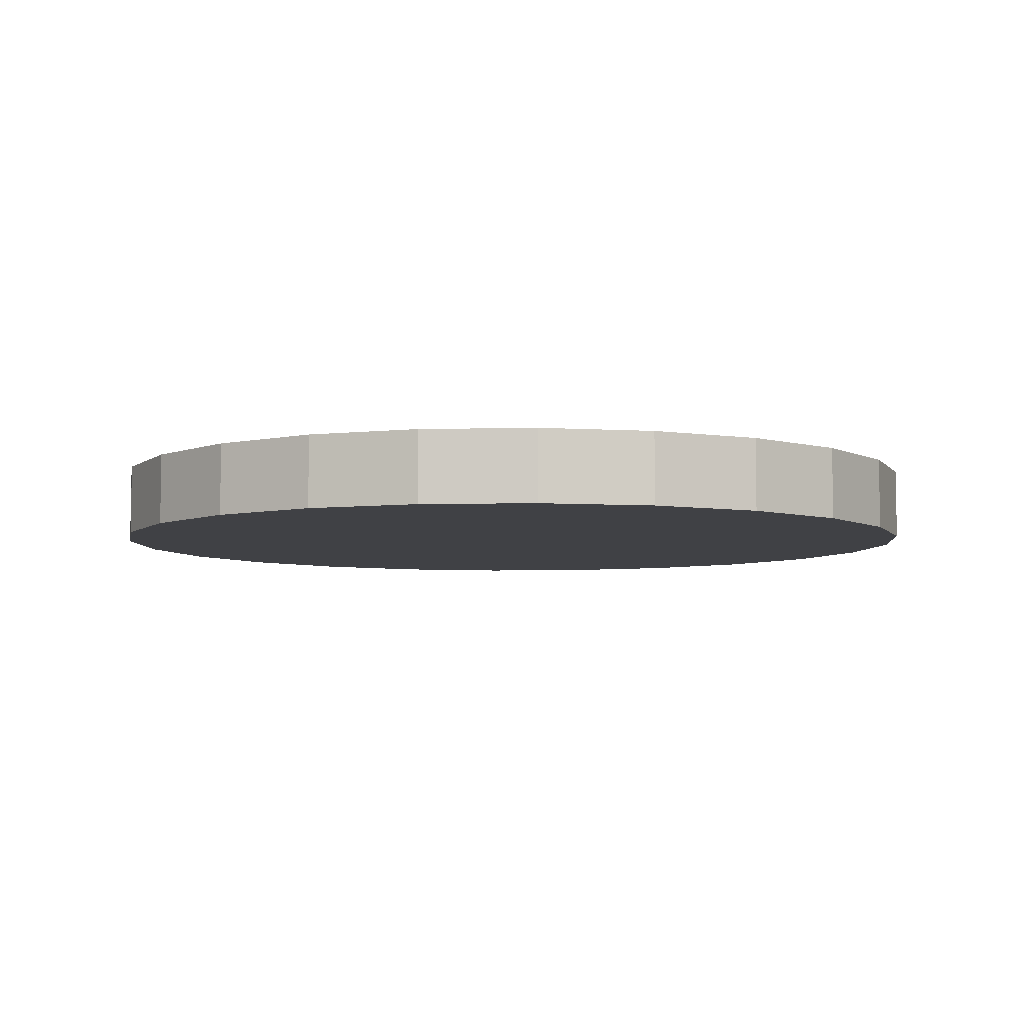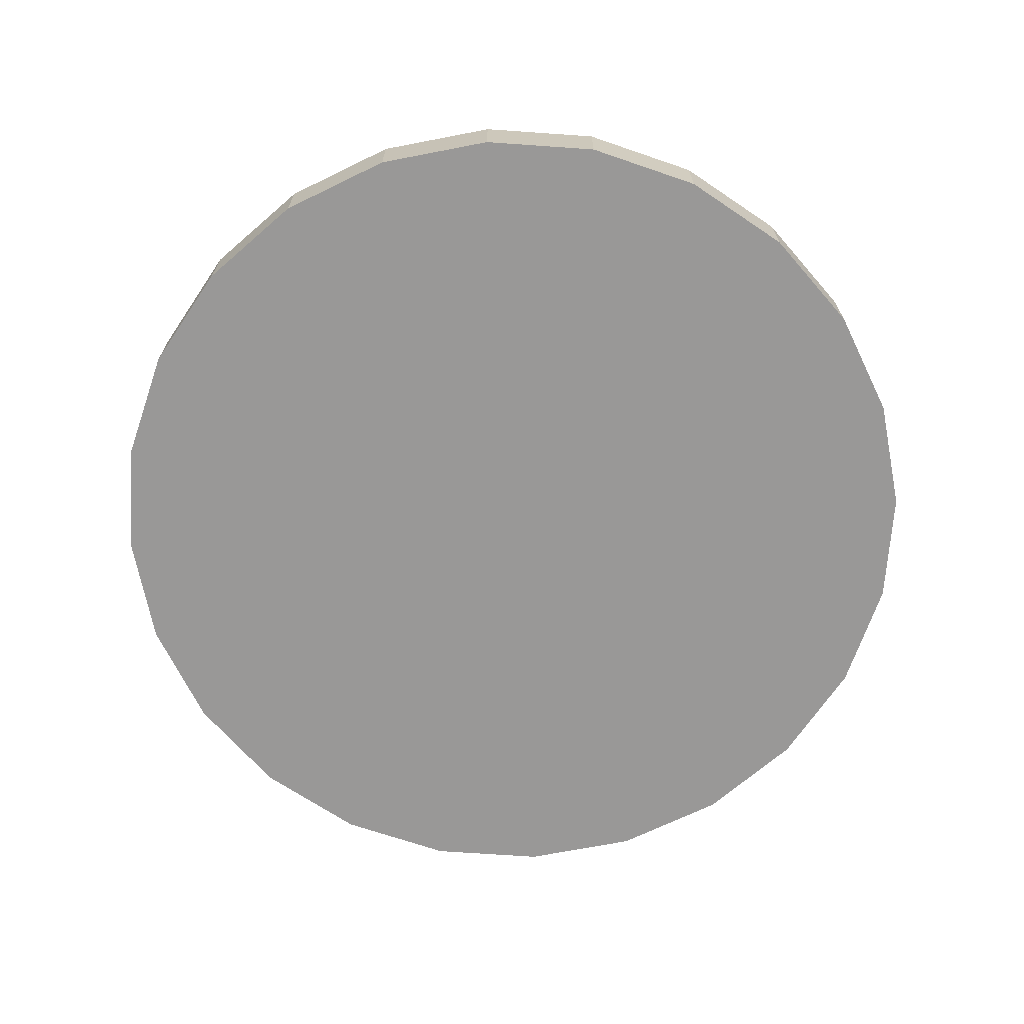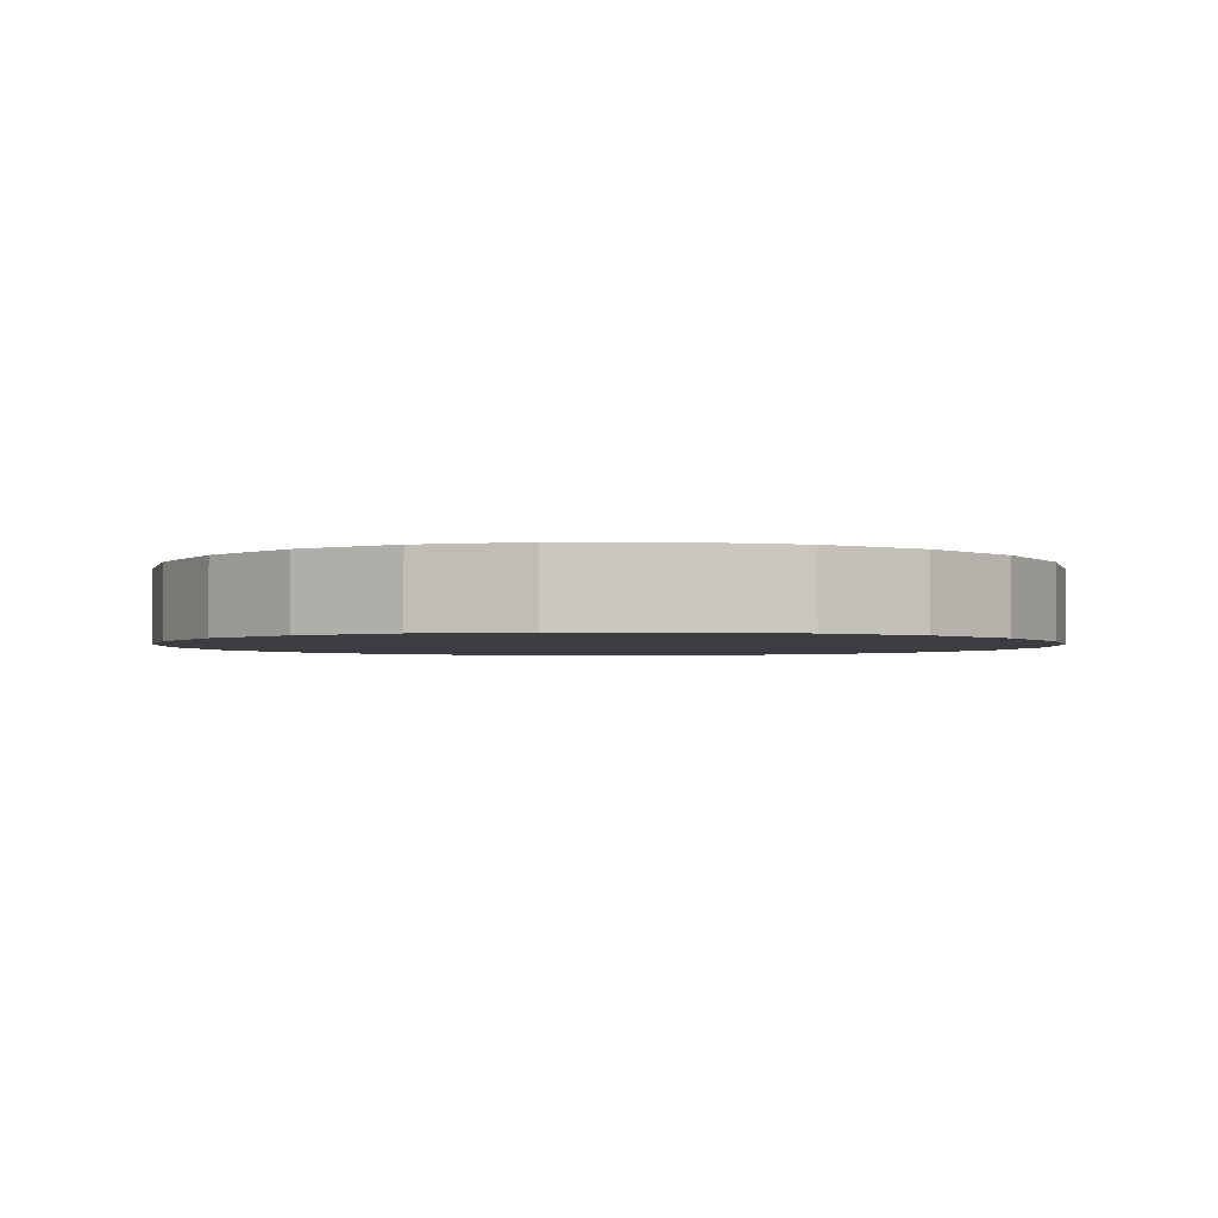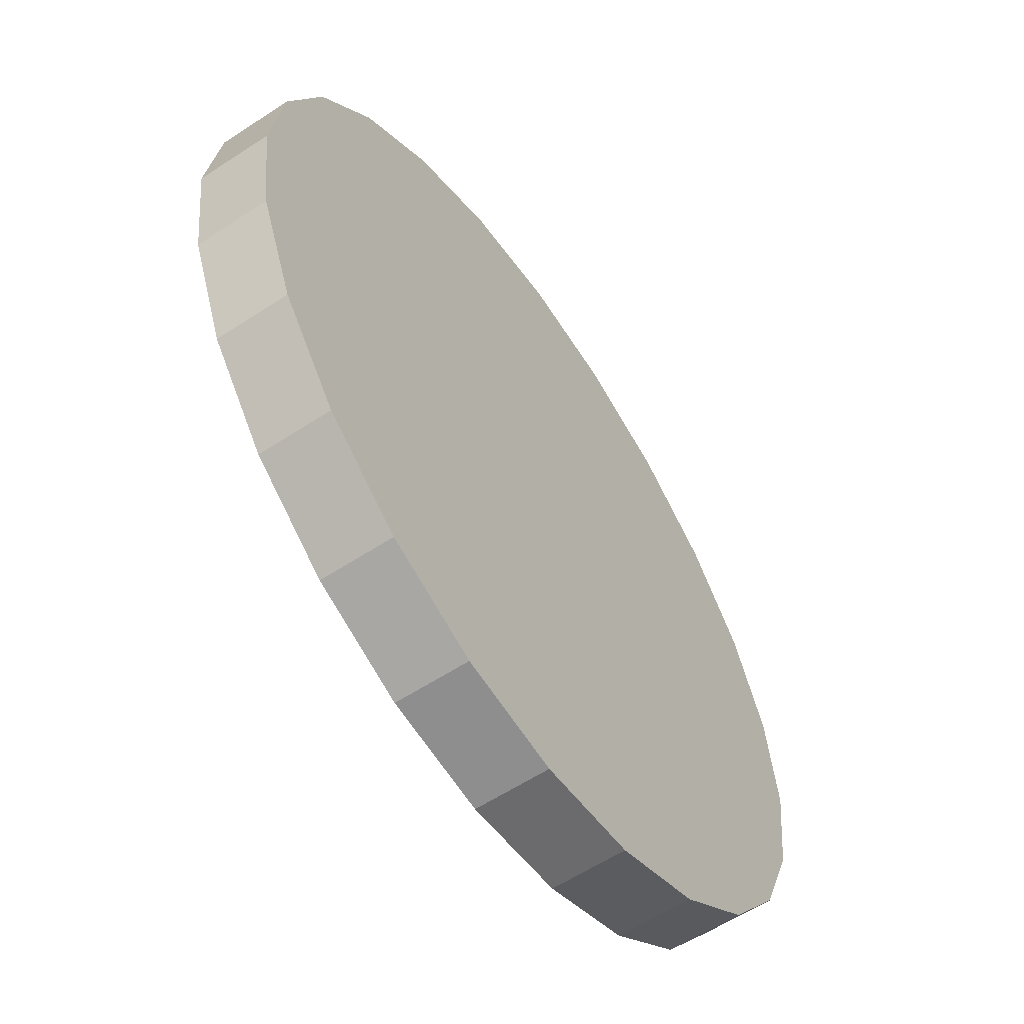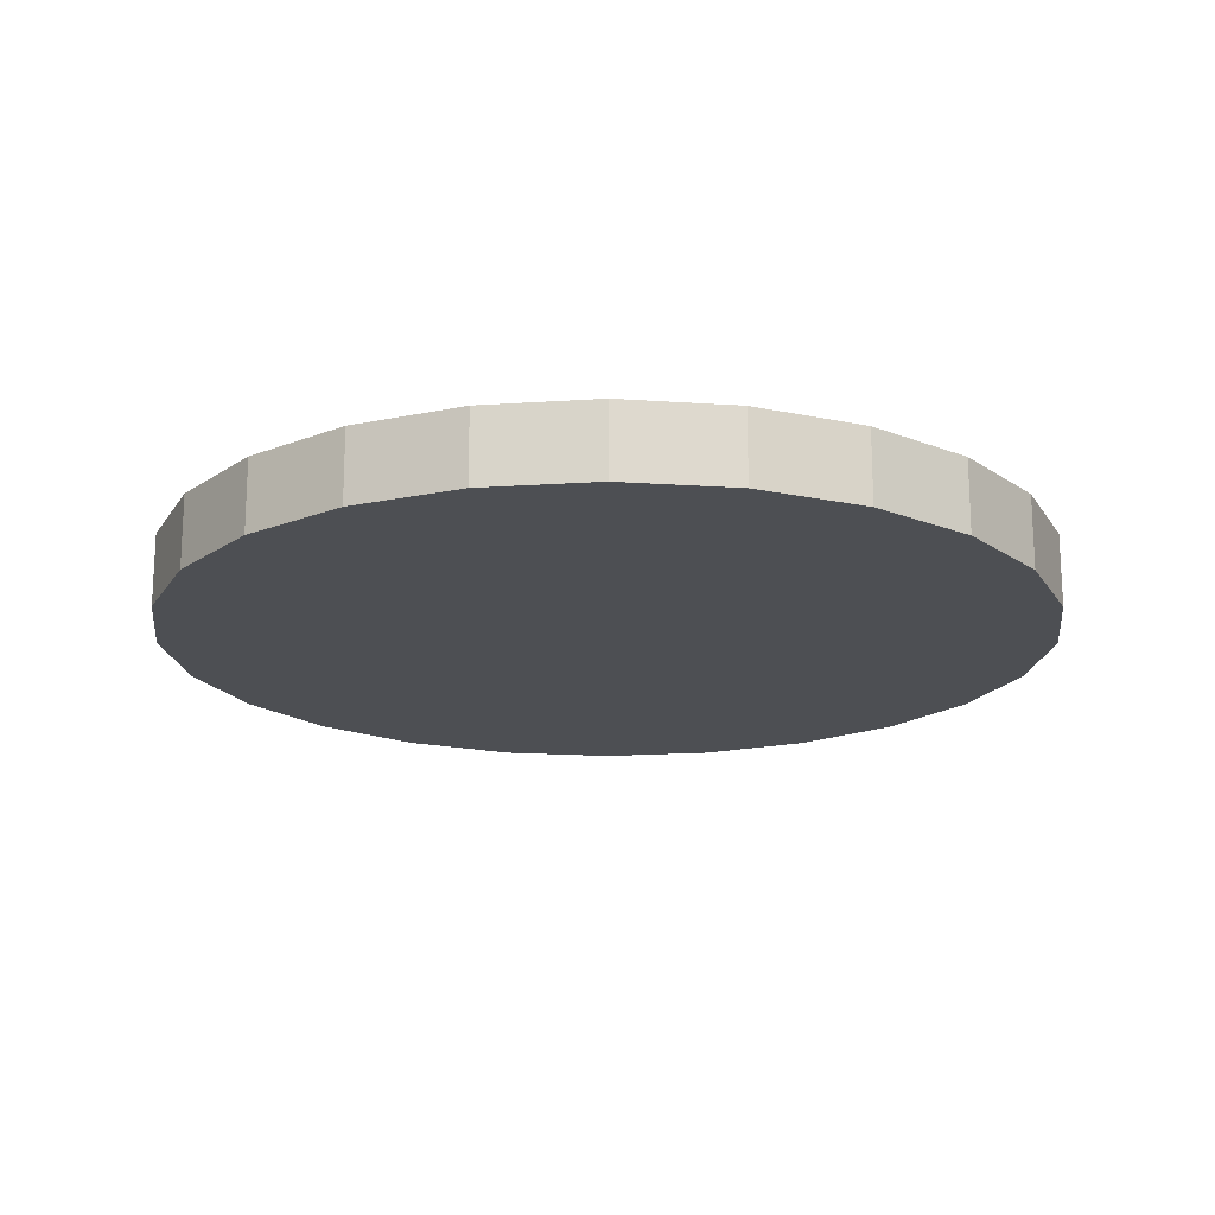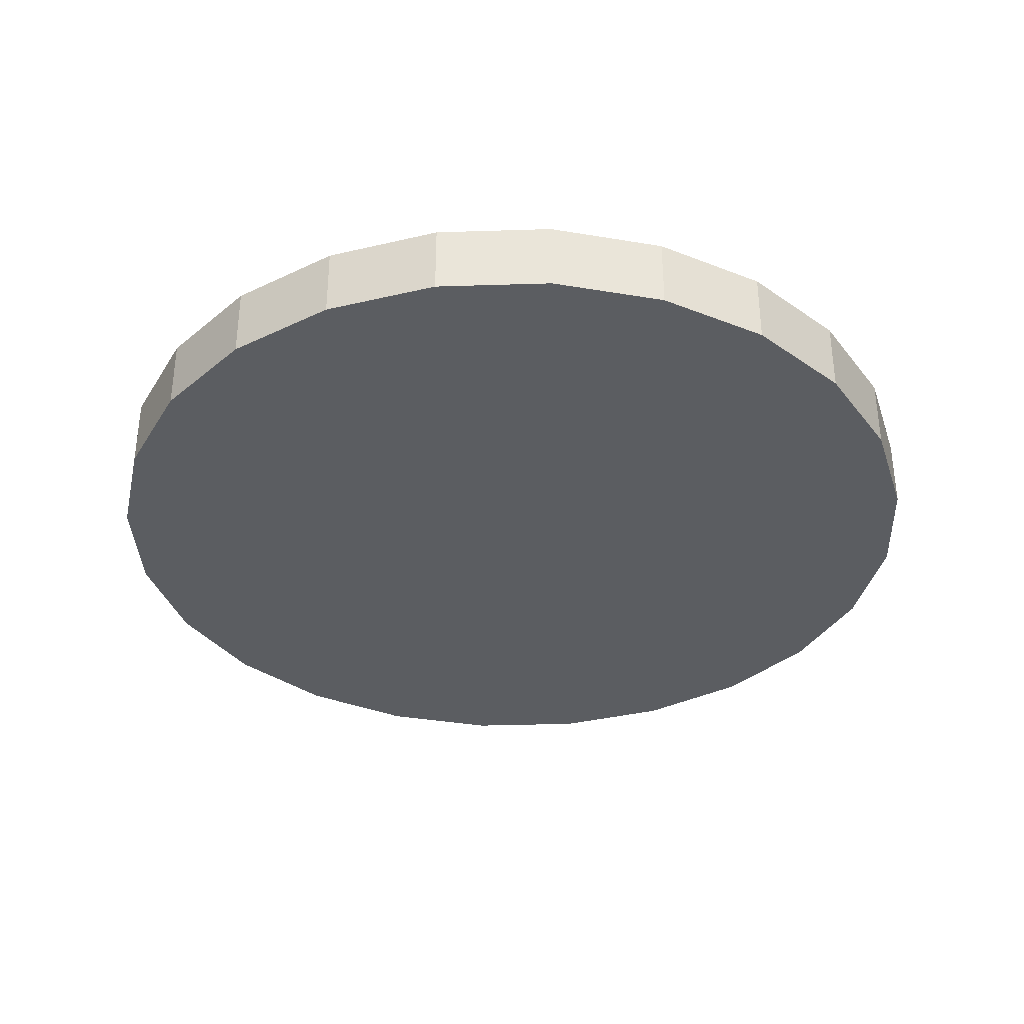
<metadata>
{"format":"obj","ext":"obj","renderer":"f3d","projection":"perspective","resolution":1024,"background":"white","views":[{"elev":-5.8,"azim":26.8,"up":"+Y"},{"elev":-68.7,"azim":33.5,"up":"+Y"},{"elev":-2.3,"azim":157.3,"up":"+Y"},{"elev":-59.4,"azim":124.0,"up":"+Z"},{"elev":-18.0,"azim":104.9,"up":"+Y"},{"elev":-35.4,"azim":-110.1,"up":"+Y"}]}
</metadata>
<code>
o Target_Circle
v 0 0 -1.008
v -0.2588 0 -0.9742
v -0.5 0 -0.8743
v -0.7071 0 -0.7154
v -0.866 0 -0.5083
v -0.9659 0 -0.2671
v -1 0 -0.008294
v -0.9659 0 0.2505
v -0.866 0 0.4917
v -0.7071 0 0.6988
v -0.5 0 0.8577
v -0.2588 0 0.9576
v -0 0 0.9917
v 0.2588 0 0.9576
v 0.5 0 0.8577
v 0.7071 0 0.6988
v 0.866 0 0.4917
v 0.9659 0 0.2505
v 1 0 -0.008293
v 0.9659 0 -0.2671
v 0.866 0 -0.5083
v 0.7071 0 -0.7154
v 0.5 0 -0.8743
v 0.2588 0 -0.9742
v 0 0.1645 -1.008
v -0.2588 0.1645 -0.9742
v -0.5 0.1645 -0.8743
v -0.7071 0.1645 -0.7154
v -0.866 0.1645 -0.5083
v -0.9659 0.1645 -0.2671
v -1 0.1645 -0.008294
v -0.9659 0.1645 0.2505
v -0.866 0.1645 0.4917
v -0.7071 0.1645 0.6988
v -0.5 0.1645 0.8577
v -0.2588 0.1645 0.9576
v -0 0.1645 0.9917
v 0.2588 0.1645 0.9576
v 0.5 0.1645 0.8577
v 0.7071 0.1645 0.6988
v 0.866 0.1645 0.4917
v 0.9659 0.1645 0.2505
v 1 0.1645 -0.008293
v 0.9659 0.1645 -0.2671
v 0.866 0.1645 -0.5083
v 0.7071 0.1645 -0.7154
v 0.5 0.1645 -0.8743
v 0.2588 0.1645 -0.9742
f 19 11 7
f 25 33 45
f 18 42 41
f 7 31 30
f 5 29 28
f 16 40 39
f 1 25 48
f 3 27 26
f 14 38 37
f 23 47 46
f 12 36 35
f 21 45 44
f 10 34 33
f 19 43 42
f 8 32 31
f 6 30 29
f 17 41 40
f 4 28 27
f 15 39 38
f 24 48 47
f 2 26 25
f 13 37 36
f 22 46 45
f 11 35 34
f 20 44 43
f 9 33 32
f 3 2 1
f 1 24 23
f 23 22 21
f 7 1 21
f 17 15 18
f 17 16 15
f 15 14 13
f 13 12 11
f 11 10 9
f 9 8 7
f 7 6 5
f 5 4 3
f 27 28 29
f 7 21 19
f 18 15 11
f 15 13 11
f 11 9 7
f 3 1 5
f 1 23 21
f 19 18 11
f 21 20 19
f 5 1 7
f 25 26 27
f 29 30 31
f 33 29 32
f 33 34 35
f 37 33 36
f 39 33 38
f 39 40 41
f 6 7 30
f 45 42 44
f 45 46 47
f 47 48 25
f 25 27 29
f 33 35 36
f 42 43 44
f 41 33 39
f 42 45 33
f 45 47 25
f 25 29 33
f 33 37 38
f 17 18 41
f 29 31 32
f 41 42 33
f 4 5 28
f 15 16 39
f 24 1 48
f 2 3 26
f 13 14 37
f 22 23 46
f 11 12 35
f 20 21 44
f 9 10 33
f 18 19 42
f 7 8 31
f 5 6 29
f 16 17 40
f 3 4 27
f 14 15 38
f 23 24 47
f 1 2 25
f 12 13 36
f 21 22 45
f 10 11 34
f 19 20 43
f 8 9 32

</code>
